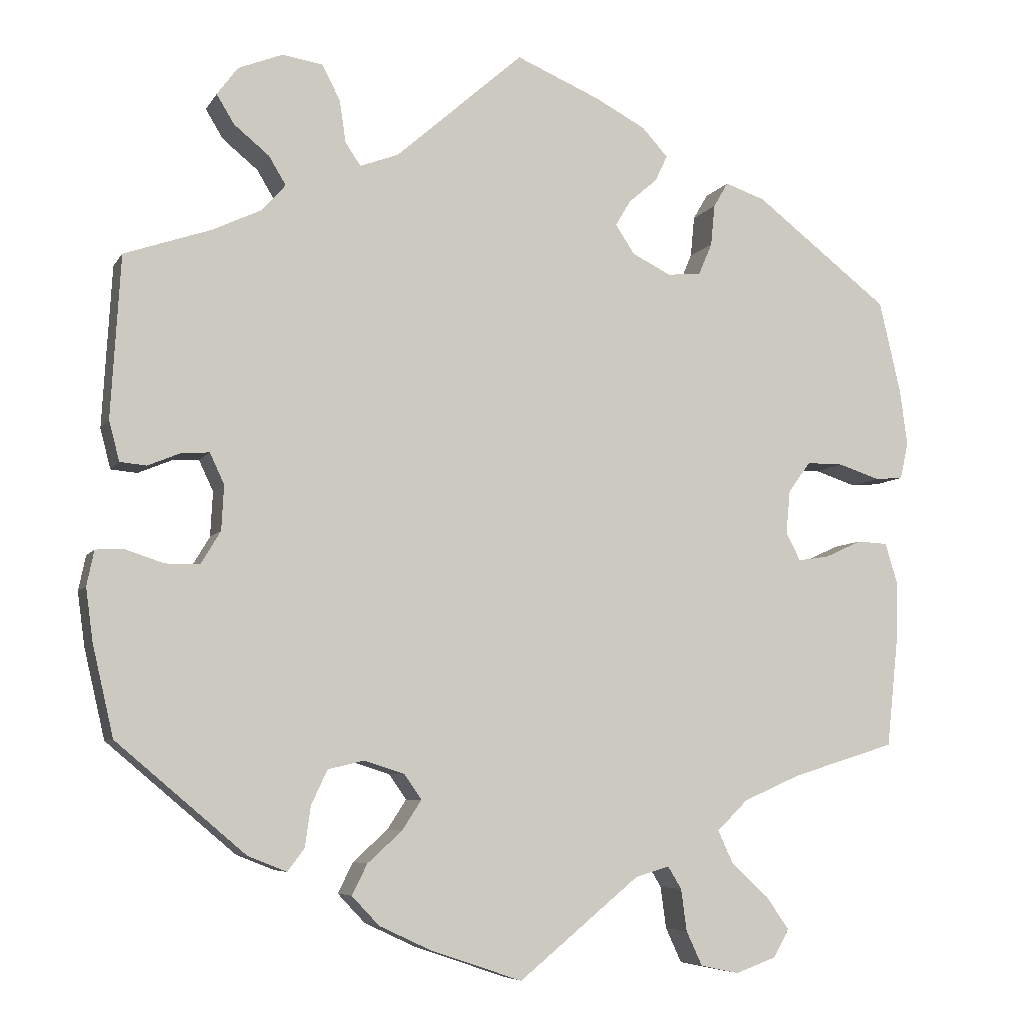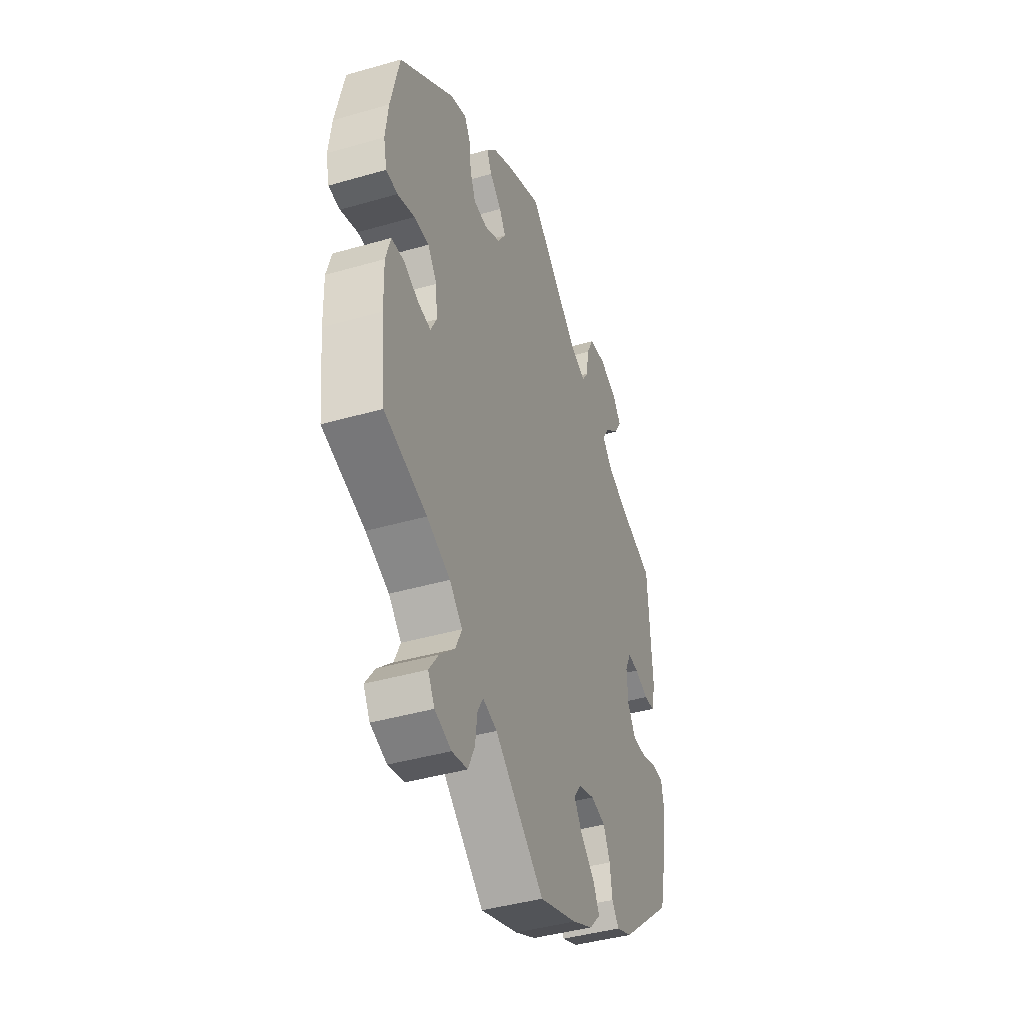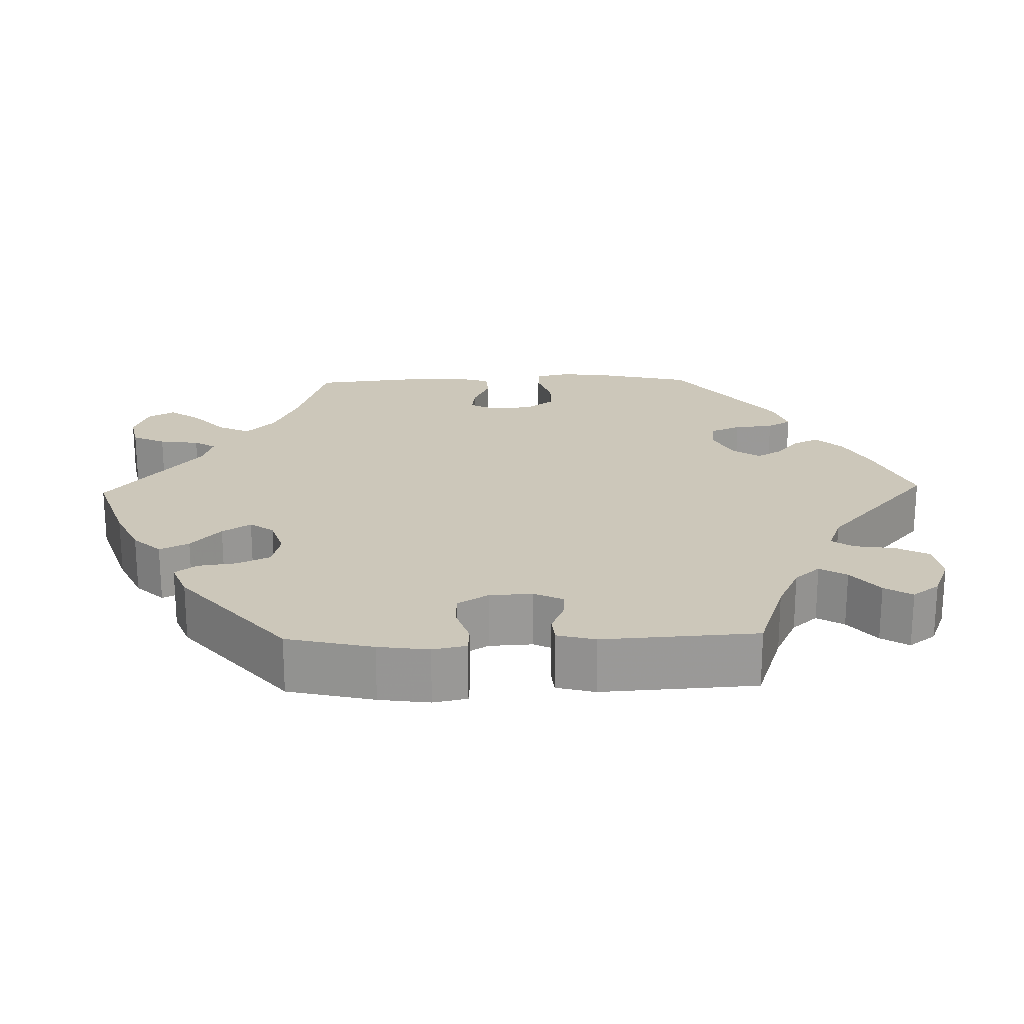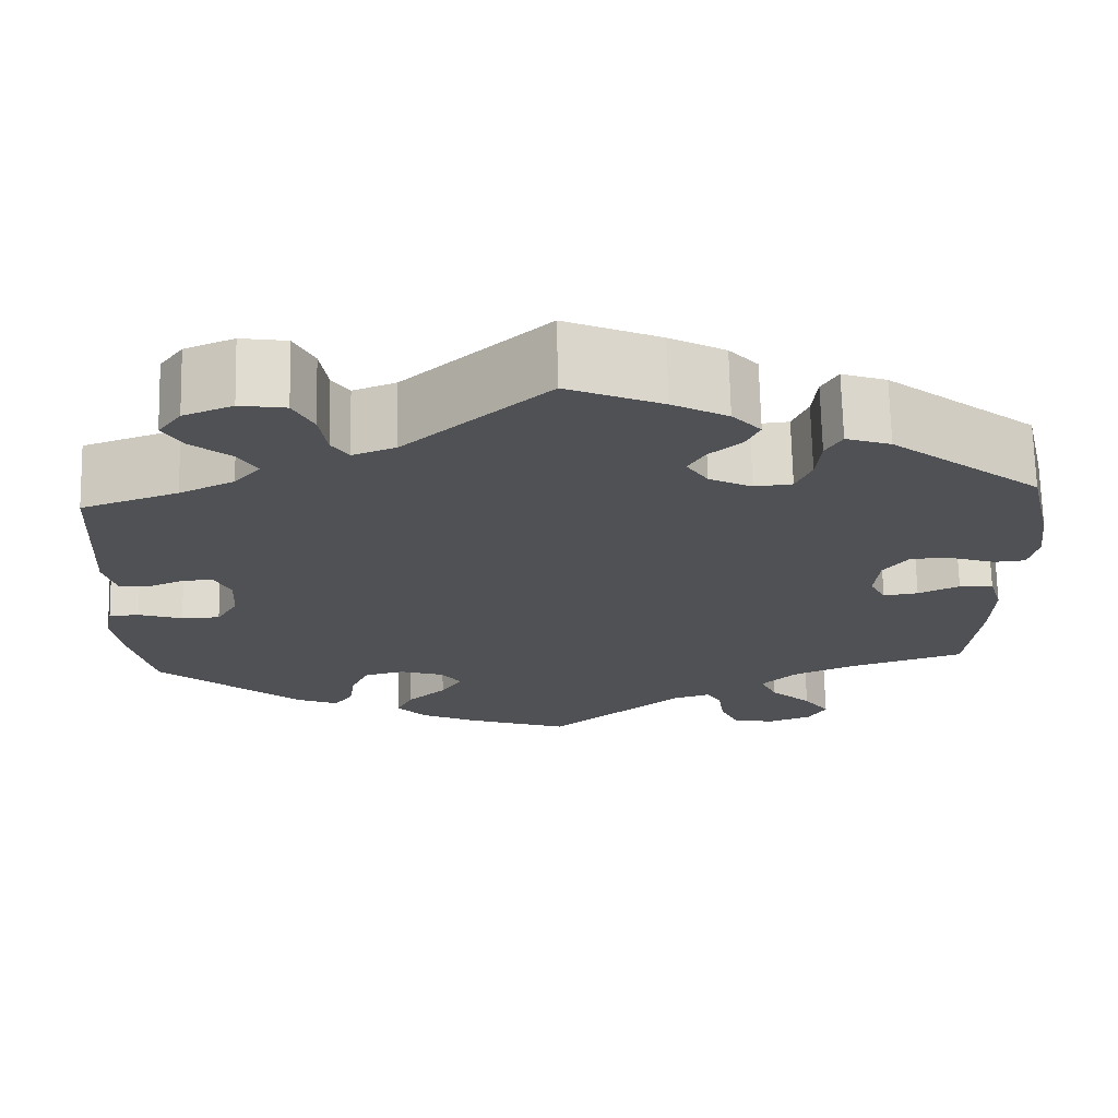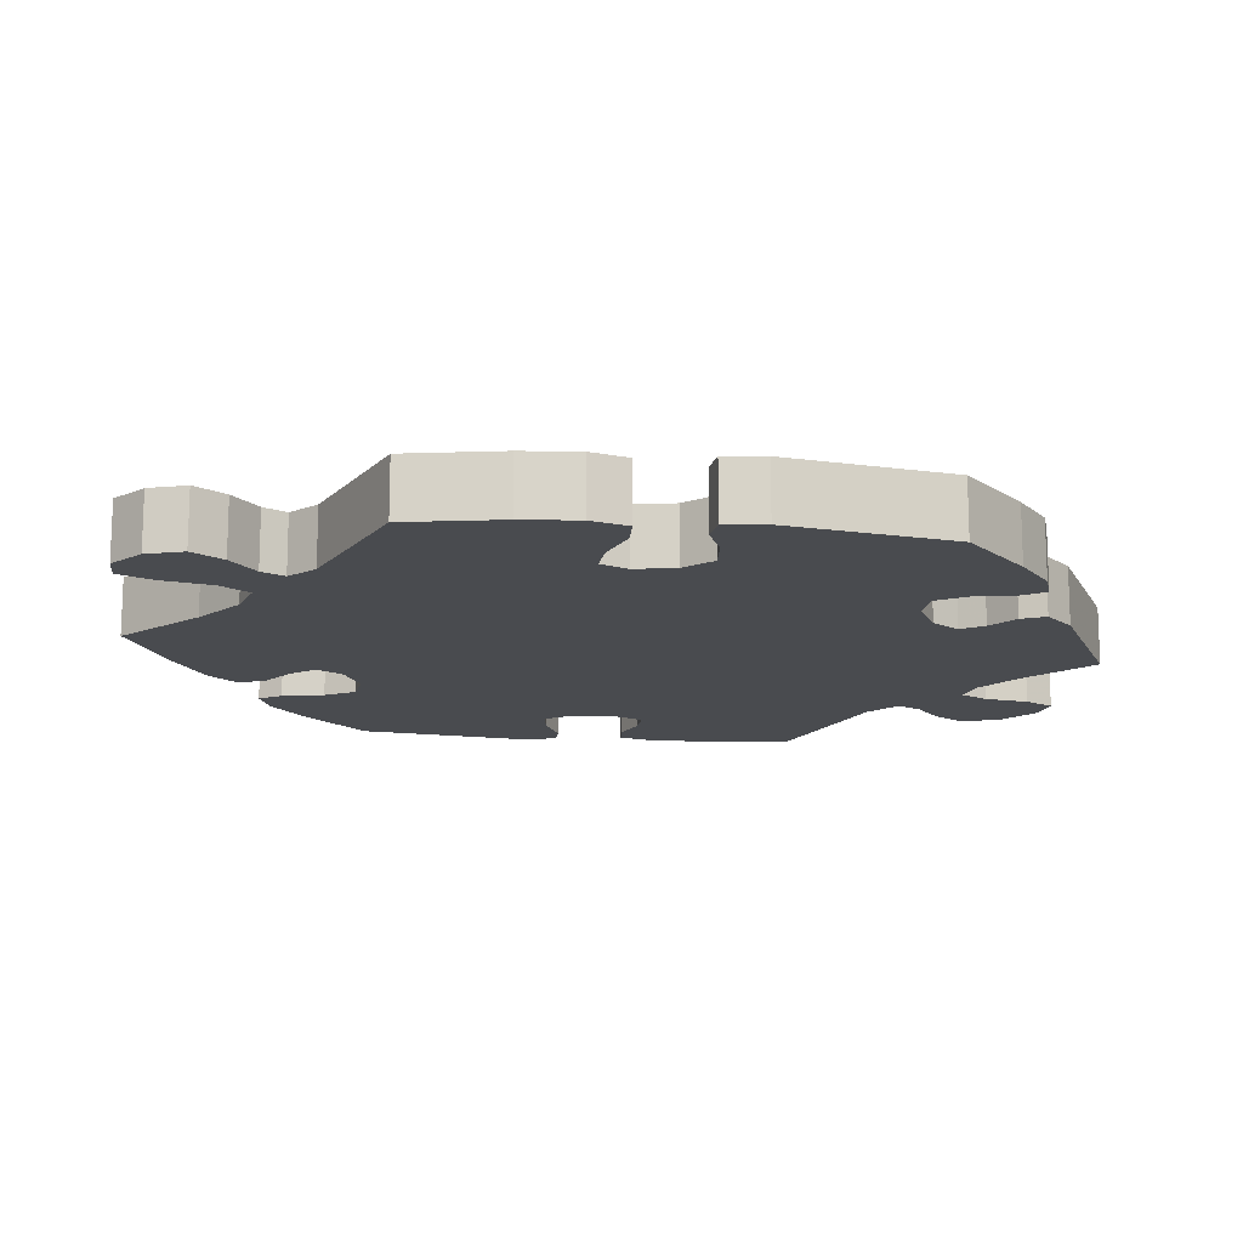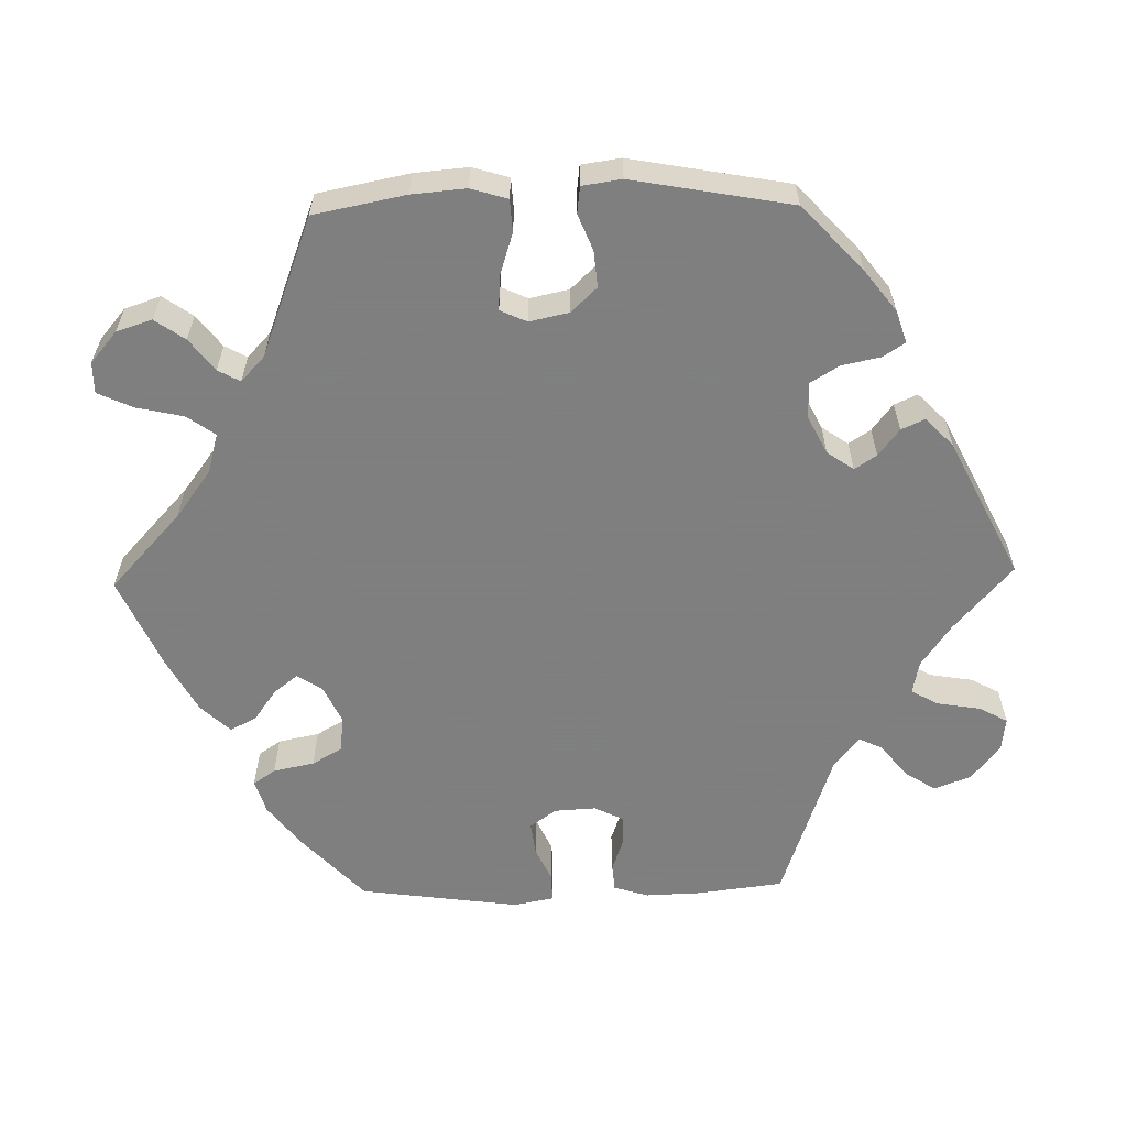
<metadata>
{"format":"obj","ext":"obj","renderer":"f3d","projection":"perspective","resolution":1024,"background":"white","views":[{"elev":-6.6,"azim":-17.9,"up":"+Z"},{"elev":-41.7,"azim":109.3,"up":"+Z"},{"elev":21.3,"azim":-91.6,"up":"+Y"},{"elev":70.4,"azim":-1.3,"up":"+Z"},{"elev":-14.2,"azim":-157.0,"up":"+Y"},{"elev":-59.9,"azim":-148.8,"up":"+Y"}]}
</metadata>
<code>
v 0.105 0.07 0.533
v 0.167 0.07 0.5
v 0.199 0.07 0.465
v 0.184 0.07 0.433
v 0.148 0.07 0.402
v 0.129 0.07 0.37
v 0.153 0.07 0.334
v 0.201 0.07 0.31
v 0.243 0.07 0.314
v 0.26 0.07 0.354
v 0.265 0.07 0.405
v 0.283 0.07 0.436
v 0.333 0.07 0.419
v 0.5 0.07 0.29
v 0.527 0.07 0.174
v 0.536 0.07 0.105
v 0.526 0.07 0.06
v 0.491 0.07 0.057
v 0.439 0.07 0.074
v 0.394 0.07 0.074
v 0.366 0.07 0.036
v 0.361 0.07 -0.018
v 0.379 0.07 -0.053
v 0.418 0.07 -0.047
v 0.464 0.07 -0.026
v 0.502 0.07 -0.028
v 0.517 0.07 -0.078
v 0.515 0.07 -0.158
v 0.501 0.07 -0.289
v 0.372 0.07 -0.329
v 0.301 0.07 -0.36
v 0.262 0.07 -0.398
v 0.281 0.07 -0.439
v 0.327 0.07 -0.481
v 0.356 0.07 -0.522
v 0.336 0.07 -0.557
v 0.286 0.07 -0.575
v 0.238 0.07 -0.565
v 0.218 0.07 -0.522
v 0.211 0.07 -0.47
v 0.194 0.07 -0.442
v 0.151 0.07 -0.455
v 0.001 0.07 -0.578
v -0.114 0.07 -0.539
v -0.178 0.07 -0.509
v -0.212 0.07 -0.473
v -0.193 0.07 -0.435
v -0.15 0.07 -0.396
v -0.126 0.07 -0.359
v -0.148 0.07 -0.328
v -0.198 0.07 -0.312
v -0.243 0.07 -0.323
v -0.263 0.07 -0.366
v -0.27 0.07 -0.416
v -0.291 0.07 -0.444
v -0.339 0.07 -0.425
v -0.5 0.07 -0.289
v -0.526 0.07 -0.177
v -0.535 0.07 -0.111
v -0.526 0.07 -0.067
v -0.492 0.07 -0.065
v -0.443 0.07 -0.081
v -0.4 0.07 -0.08
v -0.376 0.07 -0.04
v -0.373 0.07 0.016
v -0.391 0.07 0.054
v -0.425 0.07 0.052
v -0.466 0.07 0.035
v -0.499 0.07 0.038
v -0.512 0.07 0.088
v -0.5 0.07 0.289
v -0.392 0.07 0.326
v -0.331 0.07 0.355
v -0.302 0.07 0.388
v -0.323 0.07 0.423
v -0.367 0.07 0.459
v -0.389 0.07 0.495
v -0.363 0.07 0.53
v -0.308 0.07 0.552
v -0.257 0.07 0.544
v -0.235 0.07 0.501
v -0.227 0.07 0.448
v -0.208 0.07 0.42
v -0.16 0.07 0.438
v -0.001 0.07 0.578
v 0.105 0 0.533
v 0.167 0 0.5
v 0.199 0 0.465
v 0.184 0 0.433
v 0.148 0 0.402
v 0.129 0 0.37
v 0.153 0 0.334
v 0.201 0 0.31
v 0.243 0 0.314
v 0.26 0 0.354
v 0.265 0 0.405
v 0.283 0 0.436
v 0.333 0 0.419
v 0.5 0 0.29
v 0.527 0 0.174
v 0.536 0 0.105
v 0.526 0 0.06
v 0.491 0 0.057
v 0.439 0 0.074
v 0.394 0 0.074
v 0.366 0 0.036
v 0.361 0 -0.018
v 0.379 0 -0.053
v 0.418 0 -0.047
v 0.464 0 -0.026
v 0.502 0 -0.028
v 0.517 0 -0.078
v 0.515 0 -0.158
v 0.501 0 -0.289
v 0.372 0 -0.329
v 0.301 0 -0.36
v 0.262 0 -0.398
v 0.281 0 -0.439
v 0.327 0 -0.481
v 0.356 0 -0.522
v 0.336 0 -0.557
v 0.286 0 -0.575
v 0.238 0 -0.565
v 0.218 0 -0.522
v 0.211 0 -0.47
v 0.194 0 -0.442
v 0.151 0 -0.455
v 0.001 0 -0.578
v -0.114 0 -0.539
v -0.178 0 -0.509
v -0.212 0 -0.473
v -0.193 0 -0.435
v -0.15 0 -0.396
v -0.126 0 -0.359
v -0.148 0 -0.328
v -0.198 0 -0.312
v -0.243 0 -0.323
v -0.263 0 -0.366
v -0.27 0 -0.416
v -0.291 0 -0.444
v -0.339 0 -0.425
v -0.5 0 -0.289
v -0.526 0 -0.177
v -0.535 0 -0.111
v -0.526 0 -0.067
v -0.492 0 -0.065
v -0.443 0 -0.081
v -0.4 0 -0.08
v -0.376 0 -0.04
v -0.373 0 0.016
v -0.391 0 0.054
v -0.425 0 0.052
v -0.466 0 0.035
v -0.499 0 0.038
v -0.512 0 0.088
v -0.5 0 0.289
v -0.392 0 0.326
v -0.331 0 0.355
v -0.302 0 0.388
v -0.323 0 0.423
v -0.367 0 0.459
v -0.389 0 0.495
v -0.363 0 0.53
v -0.308 0 0.552
v -0.257 0 0.544
v -0.235 0 0.501
v -0.227 0 0.448
v -0.208 0 0.42
v -0.16 0 0.438
v -0.001 0 0.578
f 84 85 1 2
f 83 84 2 3
f 79 80 81 82
f 79 82 83
f 78 79 83
f 75 76 77 78
f 74 75 78 83
f 73 74 83 3
f 69 70 71 72
f 67 68 69 72
f 66 67 72 73
f 65 66 73 3
f 59 60 61 62
f 59 62 63
f 58 59 63
f 57 58 63
f 56 57 63 64
f 53 54 55 56
f 52 53 56 64
f 45 46 47 48
f 45 48 49
f 42 43 44 45
f 41 42 45 49
f 37 38 39 40
f 37 40 41
f 36 37 41
f 33 34 35 36
f 33 36 41
f 32 33 41 49
f 27 28 29 30
f 27 30 31
f 24 25 26 27
f 23 24 27 31
f 22 23 31 32
f 16 17 18 19
f 16 19 20
f 15 16 20
f 14 15 20
f 13 14 20 21
f 10 11 12 13
f 9 10 13 21
f 65 3 4 5
f 65 5 6
f 51 52 64 65
f 50 51 65 6
f 49 50 6 7
f 32 49 7 8
f 21 22 32
f 8 9 21 32
f 87 86 170 169
f 88 87 169 168
f 167 166 165 164
f 168 167 164
f 168 164 163
f 163 162 161 160
f 168 163 160 159
f 88 168 159 158
f 157 156 155 154
f 157 154 153 152
f 158 157 152 151
f 88 158 151 150
f 147 146 145 144
f 148 147 144
f 148 144 143
f 148 143 142
f 149 148 142 141
f 141 140 139 138
f 149 141 138 137
f 133 132 131 130
f 134 133 130
f 130 129 128 127
f 134 130 127 126
f 125 124 123 122
f 126 125 122
f 126 122 121
f 121 120 119 118
f 126 121 118
f 134 126 118 117
f 115 114 113 112
f 116 115 112
f 112 111 110 109
f 116 112 109 108
f 117 116 108 107
f 104 103 102 101
f 105 104 101
f 105 101 100
f 105 100 99
f 106 105 99 98
f 98 97 96 95
f 106 98 95 94
f 90 89 88 150
f 91 90 150
f 150 149 137 136
f 91 150 136 135
f 92 91 135 134
f 93 92 134 117
f 117 107 106
f 117 106 94 93
f 1 86 87 2
f 2 87 88 3
f 3 88 89 4
f 4 89 90 5
f 5 90 91 6
f 6 91 92 7
f 7 92 93 8
f 8 93 94 9
f 9 94 95 10
f 10 95 96 11
f 11 96 97 12
f 12 97 98 13
f 13 98 99 14
f 14 99 100 15
f 15 100 101 16
f 16 101 102 17
f 17 102 103 18
f 18 103 104 19
f 19 104 105 20
f 20 105 106 21
f 21 106 107 22
f 22 107 108 23
f 23 108 109 24
f 24 109 110 25
f 25 110 111 26
f 26 111 112 27
f 27 112 113 28
f 28 113 114 29
f 29 114 115 30
f 30 115 116 31
f 31 116 117 32
f 32 117 118 33
f 33 118 119 34
f 34 119 120 35
f 35 120 121 36
f 36 121 122 37
f 37 122 123 38
f 38 123 124 39
f 39 124 125 40
f 40 125 126 41
f 41 126 127 42
f 42 127 128 43
f 43 128 129 44
f 44 129 130 45
f 45 130 131 46
f 46 131 132 47
f 47 132 133 48
f 48 133 134 49
f 49 134 135 50
f 50 135 136 51
f 51 136 137 52
f 52 137 138 53
f 53 138 139 54
f 54 139 140 55
f 55 140 141 56
f 56 141 142 57
f 57 142 143 58
f 58 143 144 59
f 59 144 145 60
f 60 145 146 61
f 61 146 147 62
f 62 147 148 63
f 63 148 149 64
f 64 149 150 65
f 65 150 151 66
f 66 151 152 67
f 67 152 153 68
f 68 153 154 69
f 69 154 155 70
f 70 155 156 71
f 71 156 157 72
f 72 157 158 73
f 73 158 159 74
f 74 159 160 75
f 75 160 161 76
f 76 161 162 77
f 77 162 163 78
f 78 163 164 79
f 79 164 165 80
f 80 165 166 81
f 81 166 167 82
f 82 167 168 83
f 83 168 169 84
f 84 169 170 85
f 85 170 86 1

</code>
